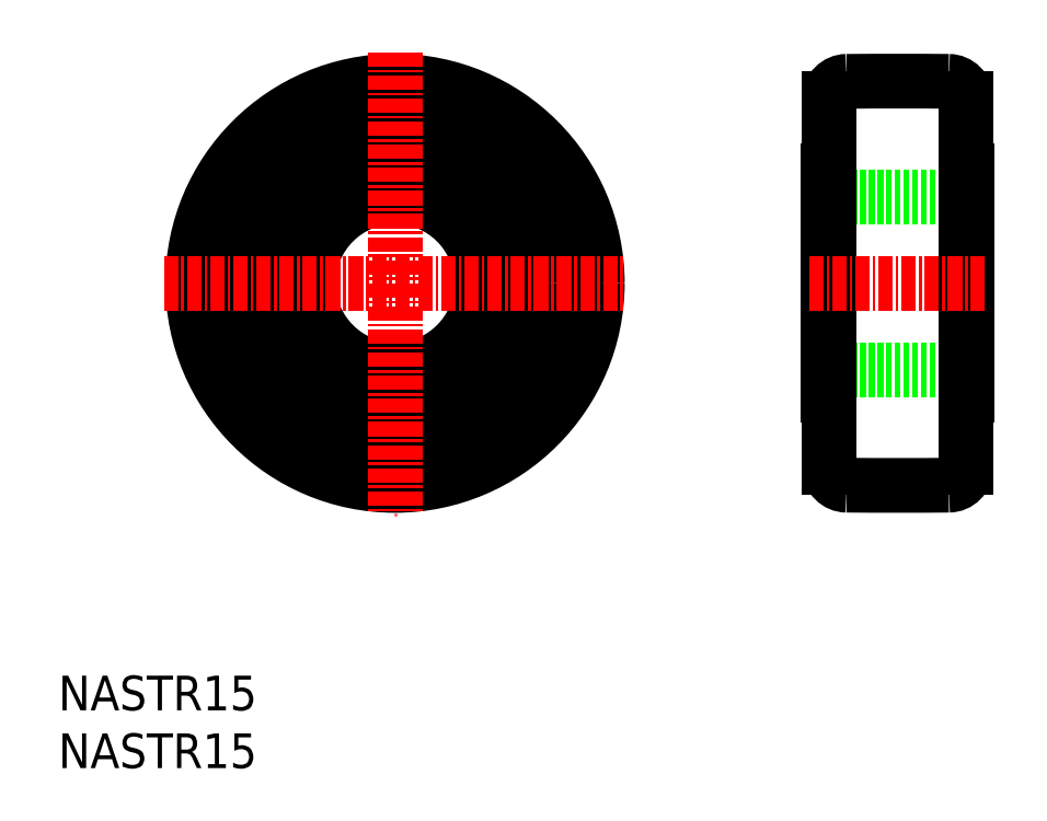
<metadata>
{"format":"dxf","ext":"dxf","renderer":"ezdxf+matplotlib","layout":"modelspace","background":"white","min_lineweight":24,"dpi":150}
</metadata>
<code>
0
SECTION
2
ENTITIES
0
TEXT
8
0
10
44.78
20
37.3
30
0
40
3
1
NASTR15
11
44.78
21
38.8
31
0
73
     2
0
TEXT
8
0
10
44.78
20
42.3
30
0
40
3
1
NASTR15
11
44.78
21
43.8
31
0
73
     2
0
ARC
8
0
10
121.8
20
63.29
30
0
40
1.5
50
270.5
51
0
0
ARC
8
0
10
113
20
63.29
30
0
40
1.5
50
180
51
269.5
0
ARC
8
0
10
121.8
20
95.25
30
0
40
1.5
50
0
51
89.49
0
ARC
8
0
10
113
20
95.25
30
0
40
1.5
50
90.51
51
180
0
ARC
8
0
10
117.4
20
561.8
30
0
40
500
50
269.5
51
270.5
0
ARC
8
0
10
117.4
20
-403.2
30
0
40
500
50
89.49
51
90.51
0
ARC
8
0
10
122.9
20
87.27
30
0
40
0.5
50
270
51
0
0
ARC
8
0
10
111.9
20
87.27
30
0
40
0.5
50
180
51
270
0
ARC
8
0
10
122.9
20
71.27
30
0
40
0.5
50
0
51
90
0
ARC
8
0
10
111.9
20
71.27
30
0
40
0.5
50
90
51
180
0
ARC
8
0
10
123.1
20
69.57
30
0
40
0.3
50
311.8
51
0
0
ARC
8
0
10
111.7
20
69.57
30
0
40
0.3
50
180
51
228.2
0
ARC
8
0
10
123.1
20
88.97
30
0
40
0.3
50
0
51
48.19
0
ARC
8
0
10
111.7
20
88.97
30
0
40
0.3
50
131.8
51
180
0
CIRCLE
8
0
10
73.92
20
79.27
30
0
40
7.5
0
CIRCLE
8
0
10
73.92
20
79.27
30
0
40
10
0
CIRCLE
8
0
10
73.92
20
79.27
30
0
40
13
0
CIRCLE
8
0
10
73.92
20
79.27
30
0
40
17.5
0
LINE
8
0
10
111.9
20
71.77
30
0
11
122.9
21
71.77
31
0
0
LINE
8
0
10
111.9
20
86.77
30
0
11
122.9
21
86.77
31
0
0
LINE
8
CENTER
10
53.92
20
79.27
30
0
11
93.92
21
79.27
31
0
0
LINE
8
CENTER
10
73.92
20
99.27
30
0
11
73.92
21
59.27
31
0
0
LINE
8
0
10
123.3
20
95.25
30
0
11
123.3
21
63.29
31
0
0
LINE
8
0
10
111.5
20
95.25
30
0
11
111.5
21
63.29
31
0
0
LINE
8
0
10
123.4
20
88.97
30
0
11
123.4
21
69.57
31
0
0
LINE
8
0
10
111.4
20
88.97
30
0
11
111.4
21
69.57
31
0
0
LINE
8
CENTER
10
109.7
20
79.27
30
0
11
124.9
21
79.27
31
0
0
ENDSEC
0
EOF

</code>
